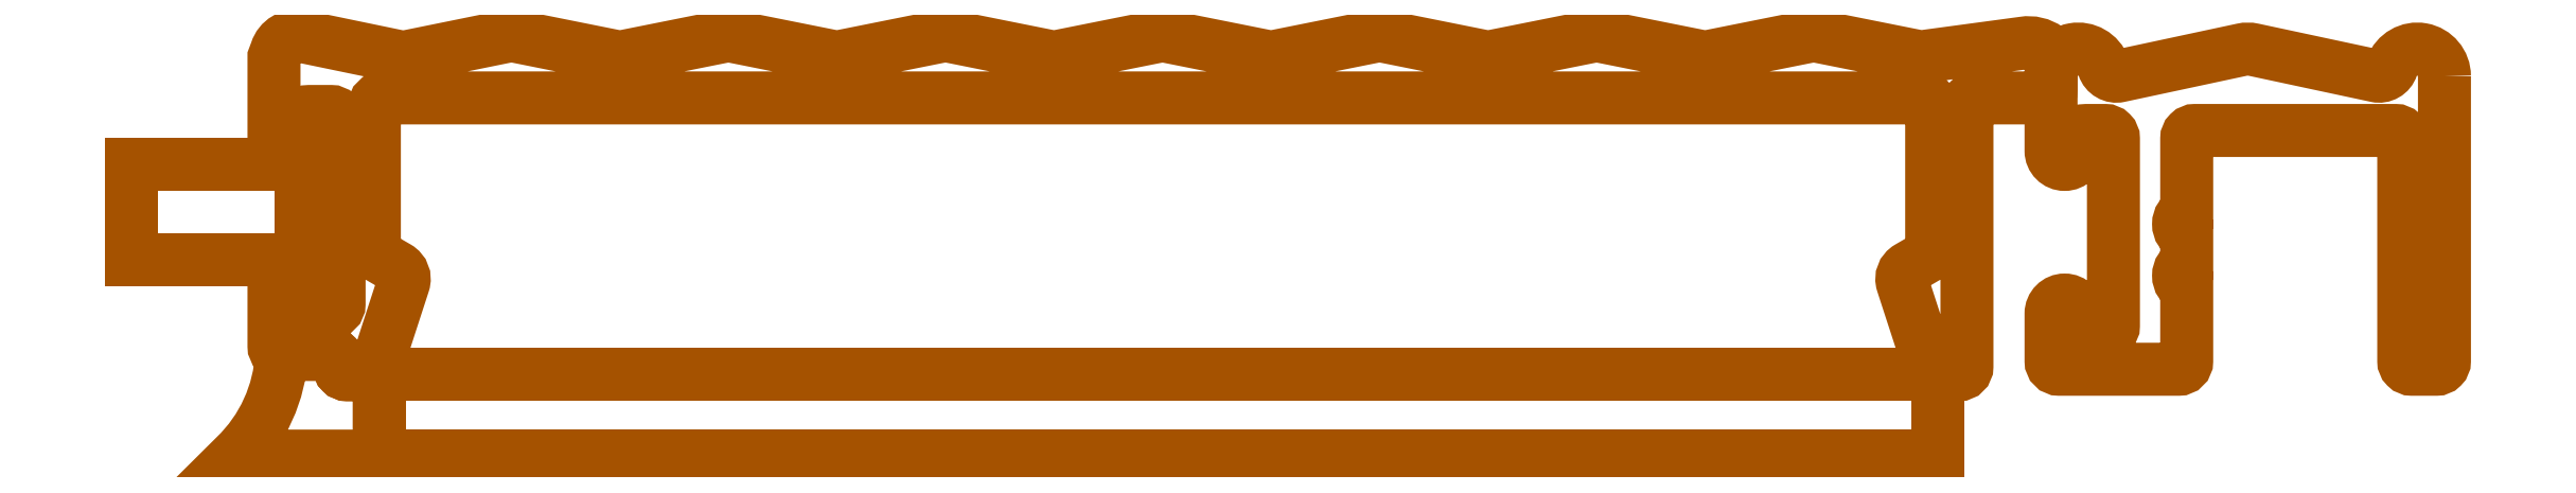
<metadata>
{"format":"dxf","ext":"dxf","renderer":"ezdxf+matplotlib","layout":"modelspace","background":"white","min_lineweight":24,"dpi":150}
</metadata>
<code>
0
SECTION
2
ENTITIES
0
POLYLINE
8
0
66
     1
10
0
20
0
30
0
70
     1
0
VERTEX
8
0
10
22.58
20
30.95
30
0
0
VERTEX
8
0
10
16.33
20
30.95
30
0
0
VERTEX
8
0
10
16.33
20
27.45
30
0
0
VERTEX
8
0
10
22.58
20
27.45
30
0
0
SEQEND
8
0
0
POLYLINE
8
0
66
     1
10
0
20
0
30
0
70
     1
0
VERTEX
8
0
10
23.53
20
32.55
30
0
0
VERTEX
8
0
10
22.58
20
32.55
30
0
0
VERTEX
8
0
10
22.58
20
25.85
30
0
0
VERTEX
8
0
10
23.53
20
25.85
30
0
0
SEQEND
8
0
0
POLYLINE
8
0
66
     1
10
0
20
0
30
0
70
     1
0
VERTEX
8
0
10
25.46
20
23.2
30
0
0
VERTEX
8
0
10
25.22
20
23.26
30
0
42
-0.1584
0
VERTEX
8
0
10
25.04
20
23.2
30
0
0
VERTEX
8
0
10
24.28
20
23.2
30
0
42
-0.4142
0
VERTEX
8
0
10
23.98
20
23.5
30
0
0
VERTEX
8
0
10
23.98
20
23.65
30
0
42
0.4142
0
VERTEX
8
0
10
23.68
20
23.95
30
0
0
VERTEX
8
0
10
21.86
20
23.95
30
0
42
-0.1912
0
VERTEX
8
0
10
20.15
20
20.2
30
0
0
VERTEX
8
0
10
25.46
20
20.2
30
0
0
SEQEND
8
0
0
POLYLINE
8
0
66
     1
10
0
20
0
30
0
70
     1
0
VERTEX
8
0
10
82.92
20
23.2
30
0
0
VERTEX
8
0
10
25.46
20
23.2
30
0
0
VERTEX
8
0
10
25.46
20
20.2
30
0
0
VERTEX
8
0
10
82.92
20
20.2
30
0
0
SEQEND
8
0
0
POLYLINE
8
0
66
     1
10
0
20
0
30
0
70
     1
0
VERTEX
8
0
10
87.08
20
34.9
30
0
0
VERTEX
8
0
10
86.97
20
35.2
30
0
42
0.1969
0
VERTEX
8
0
10
86.06
20
35.42
30
0
0
VERTEX
8
0
10
82.51
20
34.94
30
0
42
-0.09989
0
VERTEX
8
0
10
82.12
20
34.94
30
0
0
VERTEX
8
0
10
78.53
20
35.66
30
0
42
0.09884
0
VERTEX
8
0
10
78.13
20
35.66
30
0
0
VERTEX
8
0
10
74.53
20
34.94
30
0
42
-0.09884
0
VERTEX
8
0
10
74.13
20
34.94
30
0
0
VERTEX
8
0
10
70.53
20
35.66
30
0
42
0.09884
0
VERTEX
8
0
10
70.13
20
35.66
30
0
0
VERTEX
8
0
10
66.53
20
34.94
30
0
42
-0.09899
0
VERTEX
8
0
10
66.13
20
34.94
30
0
0
VERTEX
8
0
10
62.53
20
35.66
30
0
42
0.09911
0
VERTEX
8
0
10
62.13
20
35.66
30
0
0
VERTEX
8
0
10
58.53
20
34.94
30
0
42
-0.09896
0
VERTEX
8
0
10
58.13
20
34.94
30
0
0
VERTEX
8
0
10
54.53
20
35.66
30
0
42
0.09884
0
VERTEX
8
0
10
54.13
20
35.66
30
0
0
VERTEX
8
0
10
50.53
20
34.94
30
0
42
-0.09899
0
VERTEX
8
0
10
50.13
20
34.94
30
0
0
VERTEX
8
0
10
46.53
20
35.66
30
0
42
0.09911
0
VERTEX
8
0
10
46.13
20
35.66
30
0
0
VERTEX
8
0
10
42.53
20
34.94
30
0
42
-0.09896
0
VERTEX
8
0
10
42.13
20
34.94
30
0
0
VERTEX
8
0
10
38.53
20
35.66
30
0
42
0.09884
0
VERTEX
8
0
10
38.13
20
35.66
30
0
0
VERTEX
8
0
10
34.53
20
34.94
30
0
42
-0.09899
0
VERTEX
8
0
10
34.13
20
34.94
30
0
0
VERTEX
8
0
10
30.53
20
35.66
30
0
42
0.09978
0
VERTEX
8
0
10
30.13
20
35.66
30
0
0
VERTEX
8
0
10
26.54
20
34.93
30
0
42
-0.1014
0
VERTEX
8
0
10
26.14
20
34.93
30
0
0
VERTEX
8
0
10
22.57
20
35.67
30
0
42
0.3753
0
VERTEX
8
0
10
21.67
20
35.13
30
0
0
VERTEX
8
0
10
21.58
20
34.9
30
0
0
VERTEX
8
0
10
21.58
20
31.95
30
0
42
1
0
VERTEX
8
0
10
22.58
20
31.95
30
0
0
VERTEX
8
0
10
22.58
20
32.55
30
0
0
VERTEX
8
0
10
22.58
20
32.6
30
0
42
-0.4142
0
VERTEX
8
0
10
22.88
20
32.9
30
0
0
VERTEX
8
0
10
23.68
20
32.9
30
0
42
-0.4142
0
VERTEX
8
0
10
23.98
20
32.6
30
0
0
VERTEX
8
0
10
23.98
20
25.8
30
0
42
-0.4142
0
VERTEX
8
0
10
23.68
20
25.5
30
0
0
VERTEX
8
0
10
22.88
20
25.5
30
0
42
-0.4142
0
VERTEX
8
0
10
22.58
20
25.8
30
0
0
VERTEX
8
0
10
22.58
20
26.45
30
0
42
1
0
VERTEX
8
0
10
21.58
20
26.45
30
0
0
VERTEX
8
0
10
21.58
20
24.25
30
0
42
0.4142
0
VERTEX
8
0
10
21.88
20
23.95
30
0
0
VERTEX
8
0
10
23.68
20
23.95
30
0
42
-0.4142
0
VERTEX
8
0
10
23.98
20
23.65
30
0
0
VERTEX
8
0
10
23.98
20
23.5
30
0
42
0.4142
0
VERTEX
8
0
10
24.28
20
23.2
30
0
0
VERTEX
8
0
10
25.04
20
23.2
30
0
42
0.3249
0
VERTEX
8
0
10
25.33
20
23.41
30
0
0
VERTEX
8
0
10
26.36
20
26.56
30
0
42
0.3541
0
VERTEX
8
0
10
26.13
20
27.15
30
0
0
VERTEX
8
0
10
25.28
20
27.64
30
0
0
VERTEX
8
0
10
25.28
20
33.1
30
0
42
-0.4142
0
VERTEX
8
0
10
25.58
20
33.4
30
0
0
VERTEX
8
0
10
82.38
20
33.4
30
0
42
-0.4142
0
VERTEX
8
0
10
82.68
20
33.1
30
0
0
VERTEX
8
0
10
82.68
20
27.81
30
0
42
-0.2679
0
VERTEX
8
0
10
82.53
20
27.55
30
0
0
VERTEX
8
0
10
81.83
20
27.15
30
0
42
0.3541
0
VERTEX
8
0
10
81.61
20
26.56
30
0
0
VERTEX
8
0
10
82.63
20
23.41
30
0
42
0.3249
0
VERTEX
8
0
10
82.92
20
23.2
30
0
0
VERTEX
8
0
10
83.68
20
23.2
30
0
42
0.4142
0
VERTEX
8
0
10
83.98
20
23.5
30
0
0
VERTEX
8
0
10
83.98
20
33.1
30
0
42
-0.4142
0
VERTEX
8
0
10
84.28
20
33.4
30
0
0
VERTEX
8
0
10
86.78
20
33.4
30
0
42
0.4142
0
VERTEX
8
0
10
87.08
20
33.7
30
0
0
SEQEND
8
0
0
POLYLINE
8
0
66
     1
10
0
20
0
30
0
70
     1
0
VERTEX
8
0
10
101.6
20
34.2
30
0
42
0.8374
0
VERTEX
8
0
10
99.64
20
34.54
30
0
42
-0.3844
0
VERTEX
8
0
10
99.06
20
34.21
30
0
0
VERTEX
8
0
10
94.54
20
35.18
30
0
42
0.1057
0
VERTEX
8
0
10
94.12
20
35.18
30
0
0
VERTEX
8
0
10
89.6
20
34.21
30
0
42
-0.3844
0
VERTEX
8
0
10
89.02
20
34.54
30
0
42
0.8374
0
VERTEX
8
0
10
87.08
20
34.2
30
0
0
VERTEX
8
0
10
87.08
20
33.7
30
0
0
VERTEX
8
0
10
87.08
20
31.45
30
0
42
1
0
VERTEX
8
0
10
88.08
20
31.45
30
0
0
VERTEX
8
0
10
88.08
20
31.9
30
0
42
-0.4142
0
VERTEX
8
0
10
88.38
20
32.2
30
0
0
VERTEX
8
0
10
89.08
20
32.2
30
0
42
-0.4142
0
VERTEX
8
0
10
89.38
20
31.9
30
0
0
VERTEX
8
0
10
89.38
20
25
30
0
42
-0.4142
0
VERTEX
8
0
10
89.08
20
24.7
30
0
0
VERTEX
8
0
10
88.38
20
24.7
30
0
42
-0.4142
0
VERTEX
8
0
10
88.08
20
25
30
0
0
VERTEX
8
0
10
88.08
20
25.45
30
0
42
1
0
VERTEX
8
0
10
87.08
20
25.45
30
0
0
VERTEX
8
0
10
87.08
20
23.7
30
0
42
0.4142
0
VERTEX
8
0
10
87.38
20
23.4
30
0
0
VERTEX
8
0
10
91.78
20
23.4
30
0
42
0.4142
0
VERTEX
8
0
10
92.08
20
23.7
30
0
0
VERTEX
8
0
10
92.08
20
26.39
30
0
42
-0.6547
0
VERTEX
8
0
10
92.08
20
27.31
30
0
0
VERTEX
8
0
10
92.08
20
28.29
30
0
42
-0.6547
0
VERTEX
8
0
10
92.08
20
29.21
30
0
0
VERTEX
8
0
10
92.08
20
31.9
30
0
42
-0.4142
0
VERTEX
8
0
10
92.38
20
32.2
30
0
0
VERTEX
8
0
10
99.78
20
32.2
30
0
42
-0.4142
0
VERTEX
8
0
10
100.1
20
31.9
30
0
0
VERTEX
8
0
10
100.1
20
23.7
30
0
42
0.4142
0
VERTEX
8
0
10
100.4
20
23.4
30
0
0
VERTEX
8
0
10
101.3
20
23.4
30
0
42
0.4142
0
VERTEX
8
0
10
101.6
20
23.7
30
0
0
SEQEND
8
0
0
ENDSEC
0
EOF

</code>
